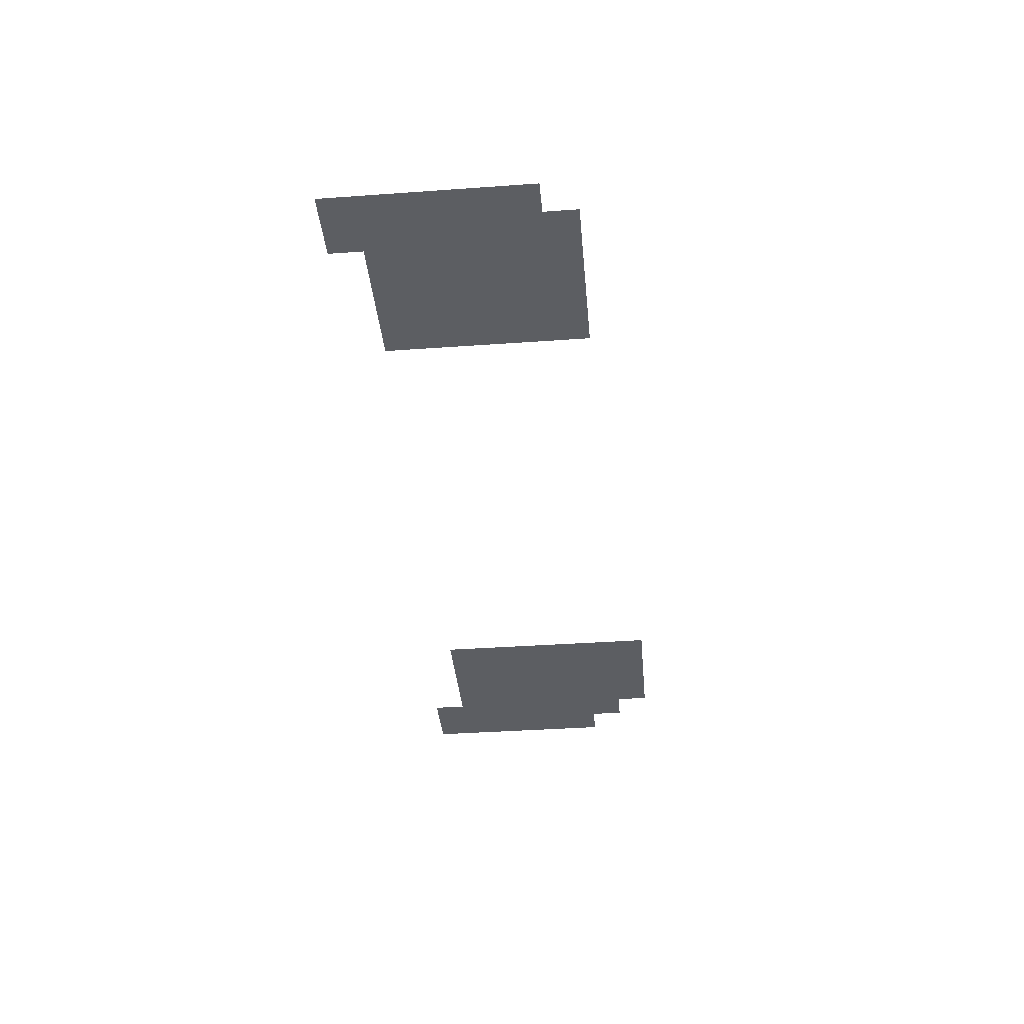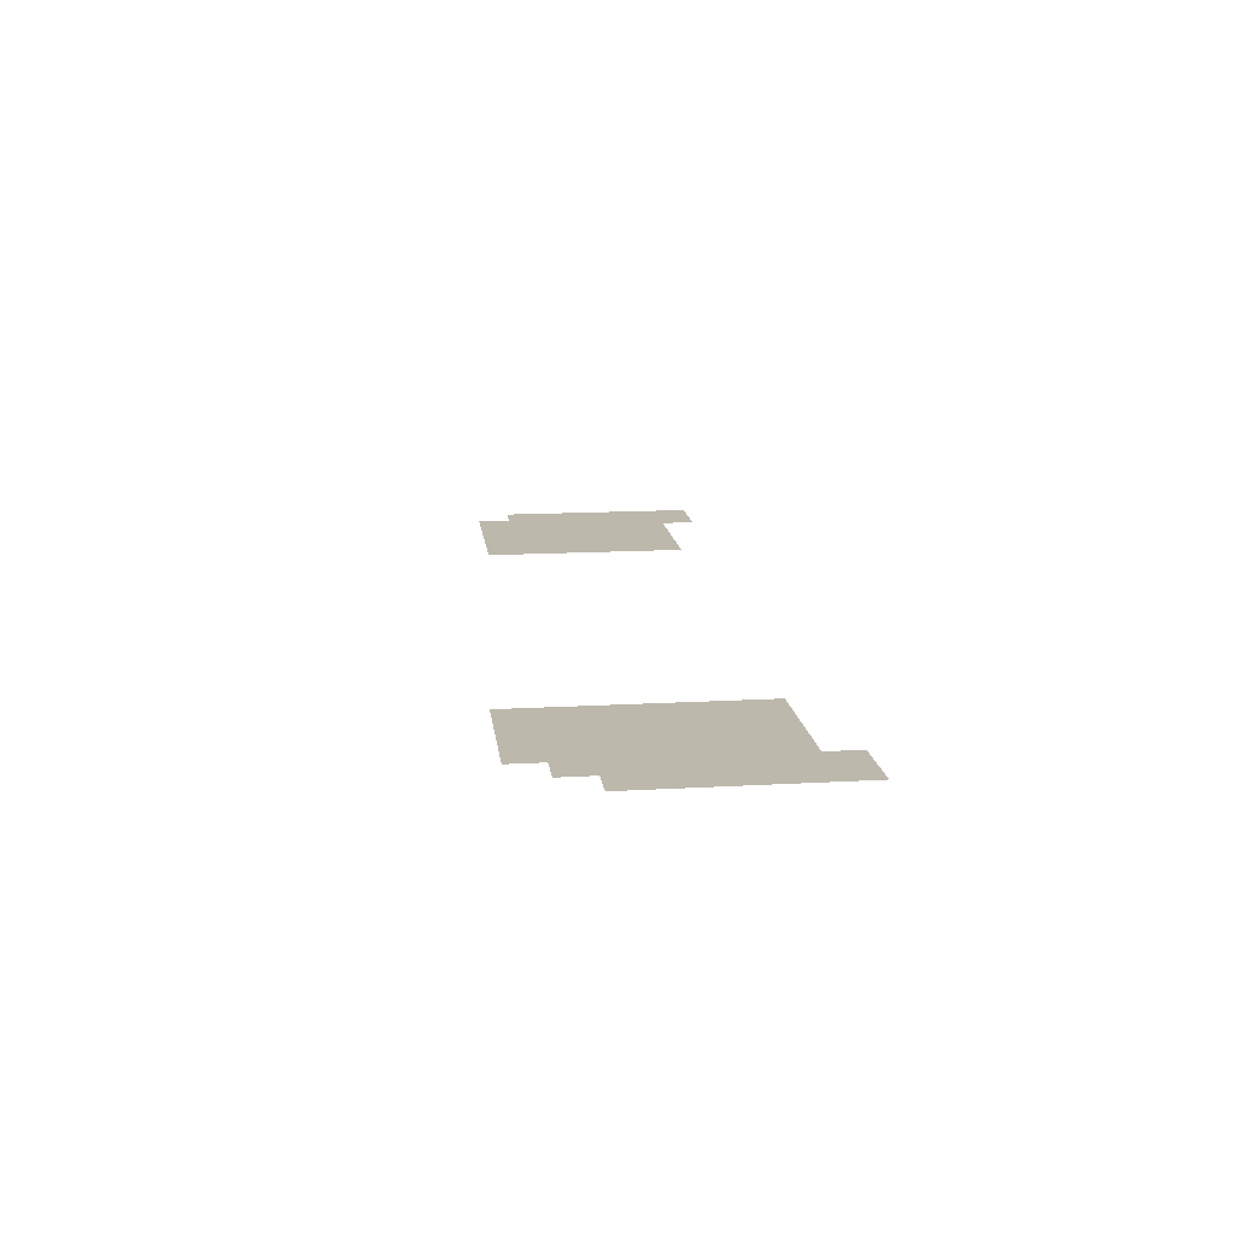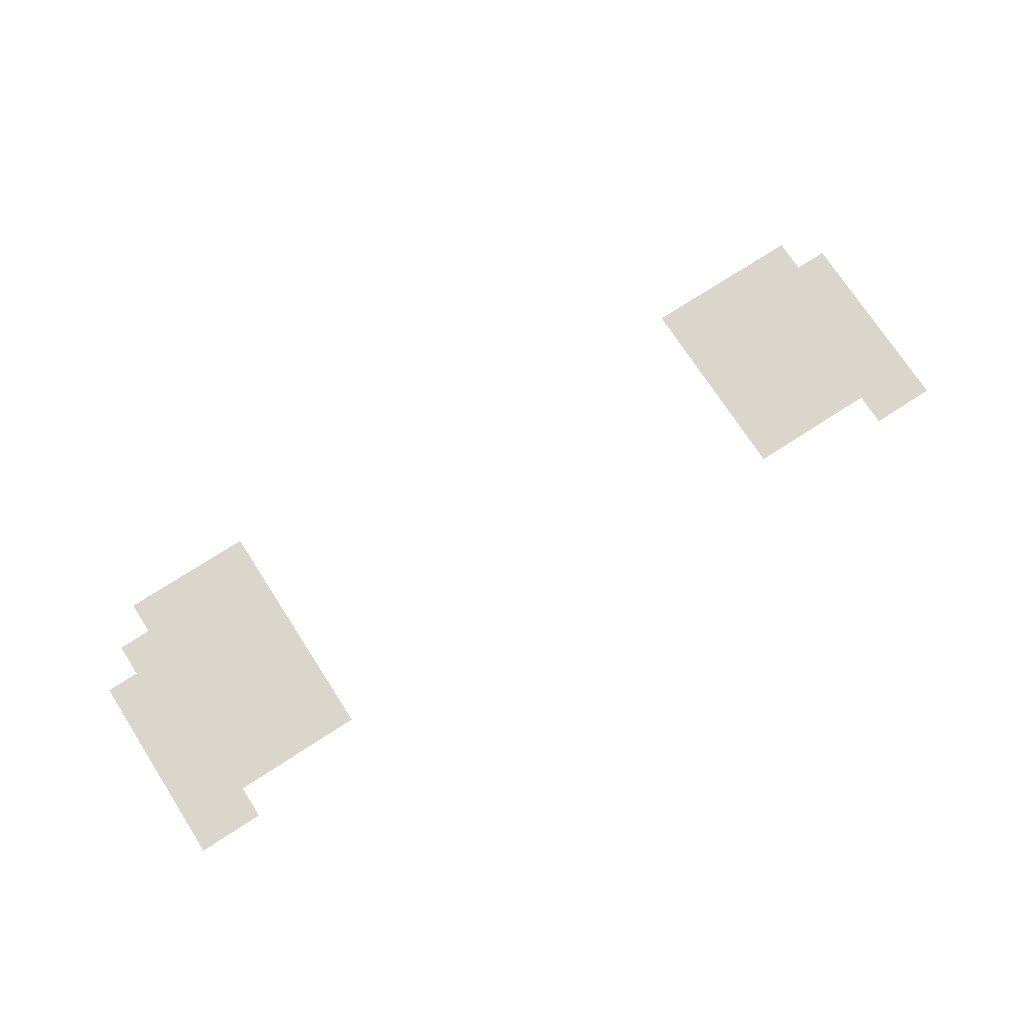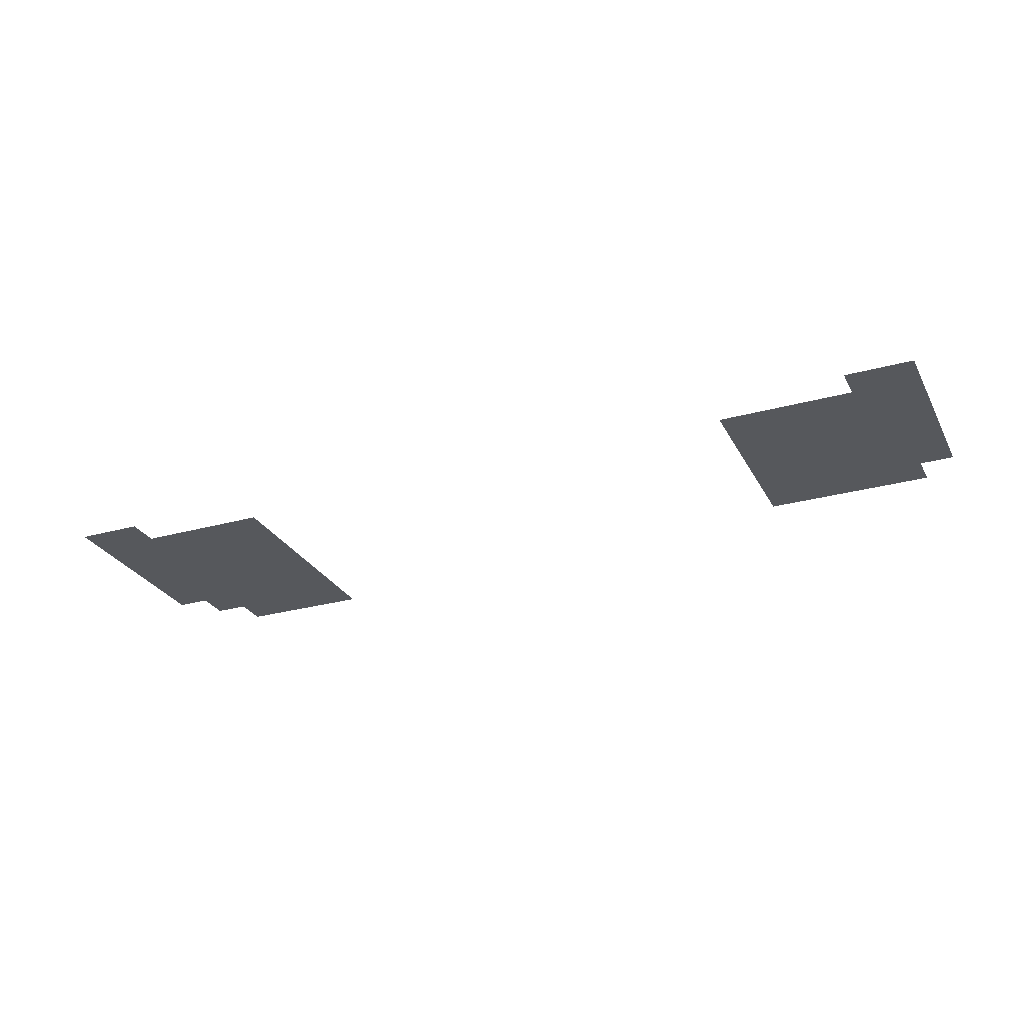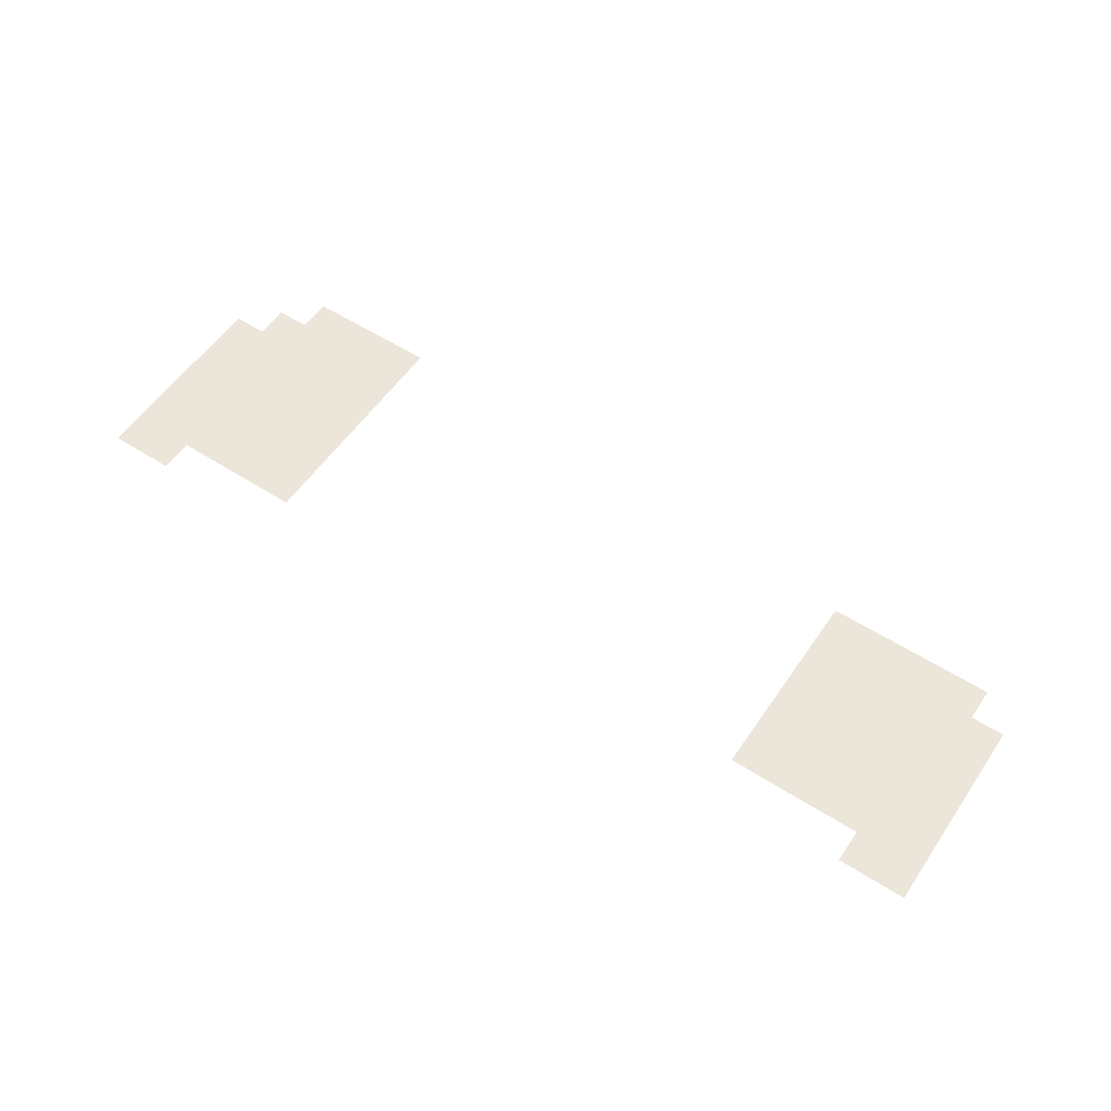
<metadata>
{"format":"obj","ext":"obj","renderer":"f3d","projection":"perspective","resolution":1024,"background":"white","views":[{"elev":-37.8,"azim":95.2,"up":"+Z"},{"elev":14.7,"azim":-97.1,"up":"+Z"},{"elev":73.6,"azim":-32.9,"up":"+Z"},{"elev":-27.7,"azim":23.1,"up":"+Z"},{"elev":56.0,"azim":33.9,"up":"+Z"}]}
</metadata>
<code>
v -18 -3 0
v -18.75 -3 0
v -18.75 -2.25 0
v -18 -2.25 0
v -18.75 -3 0
v -19.5 -3 0
v -19.5 -2.25 0
v -18.75 -2.25 0
v -19.5 -3 0
v -20.25 -3 0
v -20.25 -2.25 0
v -19.5 -2.25 0
v -20.25 -3 0
v -21 -3 0
v -21 -2.25 0
v -20.25 -2.25 0
v -2.25 -3.75 0
v -3 -3.75 0
v -3 -3 0
v -2.25 -3 0
v -3 -3.75 0
v -3.75 -3.75 0
v -3.75 -3 0
v -3 -3 0
v -3.75 -3.75 0
v -4.5 -3.75 0
v -4.5 -3 0
v -3.75 -3 0
v -4.5 -3.75 0
v -5.25 -3.75 0
v -5.25 -3 0
v -4.5 -3 0
v -5.25 -3.75 0
v -6 -3.75 0
v -6 -3 0
v -5.25 -3 0
v -18 -3.75 0
v -18.75 -3.75 0
v -18.75 -3 0
v -18 -3 0
v -18.75 -3.75 0
v -19.5 -3.75 0
v -19.5 -3 0
v -18.75 -3 0
v -19.5 -3.75 0
v -20.25 -3.75 0
v -20.25 -3 0
v -19.5 -3 0
v -20.25 -3.75 0
v -21 -3.75 0
v -21 -3 0
v -20.25 -3 0
v -21 -3.75 0
v -21.75 -3.75 0
v -21.75 -3 0
v -21 -3 0
v -1.5 -4.5 0
v -2.25 -4.5 0
v -2.25 -3.75 0
v -1.5 -3.75 0
v -2.25 -4.5 0
v -3 -4.5 0
v -3 -3.75 0
v -2.25 -3.75 0
v -3 -4.5 0
v -3.75 -4.5 0
v -3.75 -3.75 0
v -3 -3.75 0
v -3.75 -4.5 0
v -4.5 -4.5 0
v -4.5 -3.75 0
v -3.75 -3.75 0
v -4.5 -4.5 0
v -5.25 -4.5 0
v -5.25 -3.75 0
v -4.5 -3.75 0
v -5.25 -4.5 0
v -6 -4.5 0
v -6 -3.75 0
v -5.25 -3.75 0
v -18 -4.5 0
v -18.75 -4.5 0
v -18.75 -3.75 0
v -18 -3.75 0
v -18.75 -4.5 0
v -19.5 -4.5 0
v -19.5 -3.75 0
v -18.75 -3.75 0
v -19.5 -4.5 0
v -20.25 -4.5 0
v -20.25 -3.75 0
v -19.5 -3.75 0
v -20.25 -4.5 0
v -21 -4.5 0
v -21 -3.75 0
v -20.25 -3.75 0
v -21 -4.5 0
v -21.75 -4.5 0
v -21.75 -3.75 0
v -21 -3.75 0
v -21.75 -4.5 0
v -22.5 -4.5 0
v -22.5 -3.75 0
v -21.75 -3.75 0
v -1.5 -5.25 0
v -2.25 -5.25 0
v -2.25 -4.5 0
v -1.5 -4.5 0
v -2.25 -5.25 0
v -3 -5.25 0
v -3 -4.5 0
v -2.25 -4.5 0
v -3 -5.25 0
v -3.75 -5.25 0
v -3.75 -4.5 0
v -3 -4.5 0
v -3.75 -5.25 0
v -4.5 -5.25 0
v -4.5 -4.5 0
v -3.75 -4.5 0
v -4.5 -5.25 0
v -5.25 -5.25 0
v -5.25 -4.5 0
v -4.5 -4.5 0
v -5.25 -5.25 0
v -6 -5.25 0
v -6 -4.5 0
v -5.25 -4.5 0
v -18 -5.25 0
v -18.75 -5.25 0
v -18.75 -4.5 0
v -18 -4.5 0
v -18.75 -5.25 0
v -19.5 -5.25 0
v -19.5 -4.5 0
v -18.75 -4.5 0
v -19.5 -5.25 0
v -20.25 -5.25 0
v -20.25 -4.5 0
v -19.5 -4.5 0
v -20.25 -5.25 0
v -21 -5.25 0
v -21 -4.5 0
v -20.25 -4.5 0
v -21 -5.25 0
v -21.75 -5.25 0
v -21.75 -4.5 0
v -21 -4.5 0
v -21.75 -5.25 0
v -22.5 -5.25 0
v -22.5 -4.5 0
v -21.75 -4.5 0
v -1.5 -6 0
v -2.25 -6 0
v -2.25 -5.25 0
v -1.5 -5.25 0
v -2.25 -6 0
v -3 -6 0
v -3 -5.25 0
v -2.25 -5.25 0
v -3 -6 0
v -3.75 -6 0
v -3.75 -5.25 0
v -3 -5.25 0
v -3.75 -6 0
v -4.5 -6 0
v -4.5 -5.25 0
v -3.75 -5.25 0
v -4.5 -6 0
v -5.25 -6 0
v -5.25 -5.25 0
v -4.5 -5.25 0
v -5.25 -6 0
v -6 -6 0
v -6 -5.25 0
v -5.25 -5.25 0
v -18 -6 0
v -18.75 -6 0
v -18.75 -5.25 0
v -18 -5.25 0
v -18.75 -6 0
v -19.5 -6 0
v -19.5 -5.25 0
v -18.75 -5.25 0
v -19.5 -6 0
v -20.25 -6 0
v -20.25 -5.25 0
v -19.5 -5.25 0
v -20.25 -6 0
v -21 -6 0
v -21 -5.25 0
v -20.25 -5.25 0
v -21 -6 0
v -21.75 -6 0
v -21.75 -5.25 0
v -21 -5.25 0
v -21.75 -6 0
v -22.5 -6 0
v -22.5 -5.25 0
v -21.75 -5.25 0
v -1.5 -6.75 0
v -2.25 -6.75 0
v -2.25 -6 0
v -1.5 -6 0
v -2.25 -6.75 0
v -3 -6.75 0
v -3 -6 0
v -2.25 -6 0
v -3 -6.75 0
v -3.75 -6.75 0
v -3.75 -6 0
v -3 -6 0
v -3.75 -6.75 0
v -4.5 -6.75 0
v -4.5 -6 0
v -3.75 -6 0
v -4.5 -6.75 0
v -5.25 -6.75 0
v -5.25 -6 0
v -4.5 -6 0
v -5.25 -6.75 0
v -6 -6.75 0
v -6 -6 0
v -5.25 -6 0
v -18 -6.75 0
v -18.75 -6.75 0
v -18.75 -6 0
v -18 -6 0
v -18.75 -6.75 0
v -19.5 -6.75 0
v -19.5 -6 0
v -18.75 -6 0
v -19.5 -6.75 0
v -20.25 -6.75 0
v -20.25 -6 0
v -19.5 -6 0
v -20.25 -6.75 0
v -21 -6.75 0
v -21 -6 0
v -20.25 -6 0
v -21 -6.75 0
v -21.75 -6.75 0
v -21.75 -6 0
v -21 -6 0
v -21.75 -6.75 0
v -22.5 -6.75 0
v -22.5 -6 0
v -21.75 -6 0
v -1.5 -7.5 0
v -2.25 -7.5 0
v -2.25 -6.75 0
v -1.5 -6.75 0
v -2.25 -7.5 0
v -3 -7.5 0
v -3 -6.75 0
v -2.25 -6.75 0
v -3 -7.5 0
v -3.75 -7.5 0
v -3.75 -6.75 0
v -3 -6.75 0
v -3.75 -7.5 0
v -4.5 -7.5 0
v -4.5 -6.75 0
v -3.75 -6.75 0
v -4.5 -7.5 0
v -5.25 -7.5 0
v -5.25 -6.75 0
v -4.5 -6.75 0
v -5.25 -7.5 0
v -6 -7.5 0
v -6 -6.75 0
v -5.25 -6.75 0
v -18 -7.5 0
v -18.75 -7.5 0
v -18.75 -6.75 0
v -18 -6.75 0
v -18.75 -7.5 0
v -19.5 -7.5 0
v -19.5 -6.75 0
v -18.75 -6.75 0
v -19.5 -7.5 0
v -20.25 -7.5 0
v -20.25 -6.75 0
v -19.5 -6.75 0
v -20.25 -7.5 0
v -21 -7.5 0
v -21 -6.75 0
v -20.25 -6.75 0
v -21 -7.5 0
v -21.75 -7.5 0
v -21.75 -6.75 0
v -21 -6.75 0
v -21.75 -7.5 0
v -22.5 -7.5 0
v -22.5 -6.75 0
v -21.75 -6.75 0
v -1.5 -8.25 0
v -2.25 -8.25 0
v -2.25 -7.5 0
v -1.5 -7.5 0
v -2.25 -8.25 0
v -3 -8.25 0
v -3 -7.5 0
v -2.25 -7.5 0
v -21 -8.25 0
v -21.75 -8.25 0
v -21.75 -7.5 0
v -21 -7.5 0
v -21.75 -8.25 0
v -22.5 -8.25 0
v -22.5 -7.5 0
v -21.75 -7.5 0
g Level04-BOSS_mesh_0006
f 1 2 3 4
f 5 6 7 8
f 9 10 11 12
f 13 14 15 16
f 17 18 19 20
f 21 22 23 24
f 25 26 27 28
f 29 30 31 32
f 33 34 35 36
f 37 38 39 40
f 41 42 43 44
f 45 46 47 48
f 49 50 51 52
f 53 54 55 56
f 57 58 59 60
f 61 62 63 64
f 65 66 67 68
f 69 70 71 72
f 73 74 75 76
f 77 78 79 80
f 81 82 83 84
f 85 86 87 88
f 89 90 91 92
f 93 94 95 96
f 97 98 99 100
f 101 102 103 104
f 105 106 107 108
f 109 110 111 112
f 113 114 115 116
f 117 118 119 120
f 121 122 123 124
f 125 126 127 128
f 129 130 131 132
f 133 134 135 136
f 137 138 139 140
f 141 142 143 144
f 145 146 147 148
f 149 150 151 152
f 153 154 155 156
f 157 158 159 160
f 161 162 163 164
f 165 166 167 168
f 169 170 171 172
f 173 174 175 176
f 177 178 179 180
f 181 182 183 184
f 185 186 187 188
f 189 190 191 192
f 193 194 195 196
f 197 198 199 200
f 201 202 203 204
f 205 206 207 208
f 209 210 211 212
f 213 214 215 216
f 217 218 219 220
f 221 222 223 224
f 225 226 227 228
f 229 230 231 232
f 233 234 235 236
f 237 238 239 240
f 241 242 243 244
f 245 246 247 248
f 249 250 251 252
f 253 254 255 256
f 257 258 259 260
f 261 262 263 264
f 265 266 267 268
f 269 270 271 272
f 273 274 275 276
f 277 278 279 280
f 281 282 283 284
f 285 286 287 288
f 289 290 291 292
f 293 294 295 296
f 297 298 299 300
f 301 302 303 304
f 305 306 307 308
f 309 310 311 312

</code>
